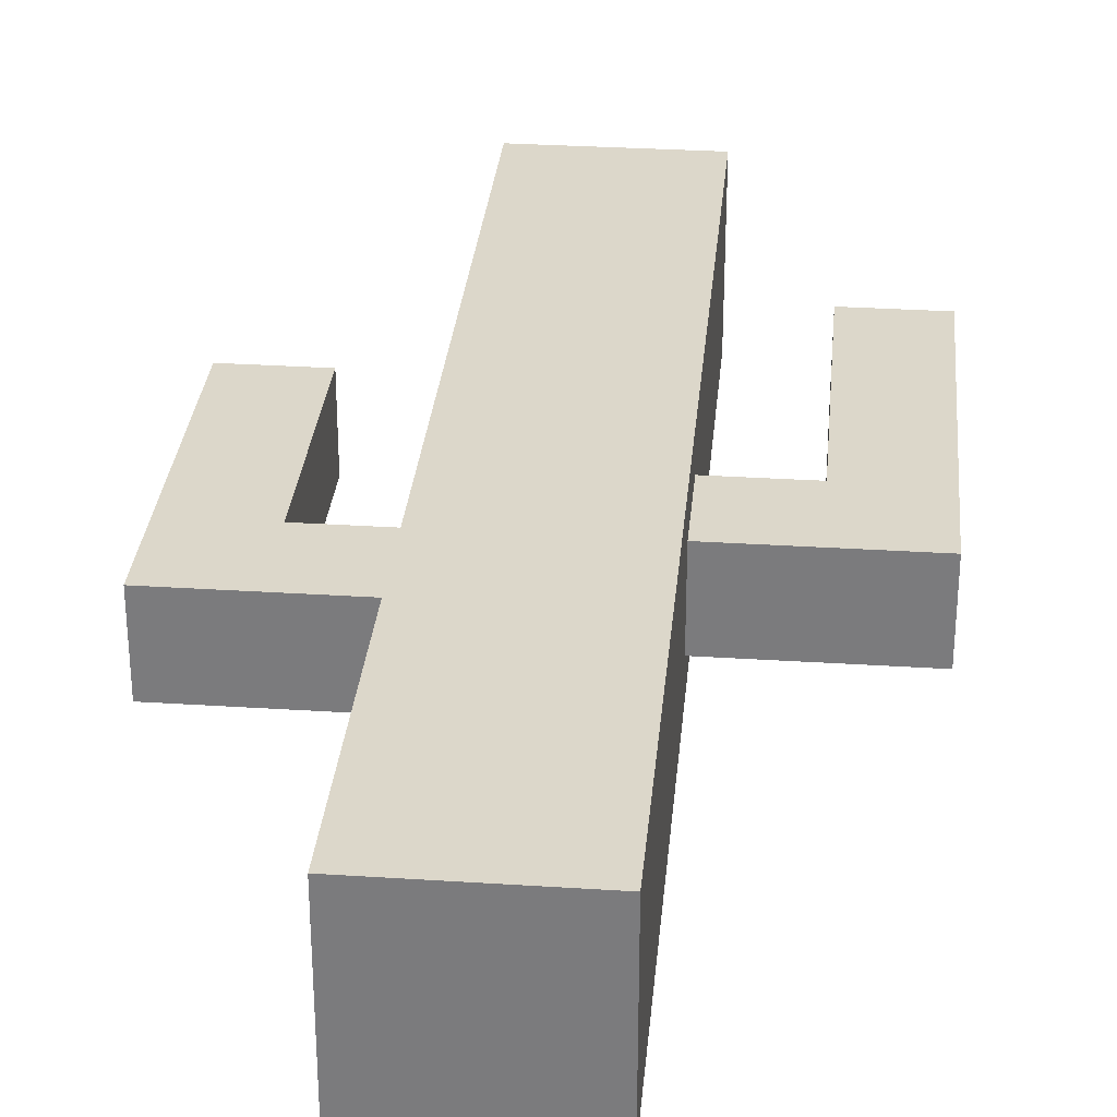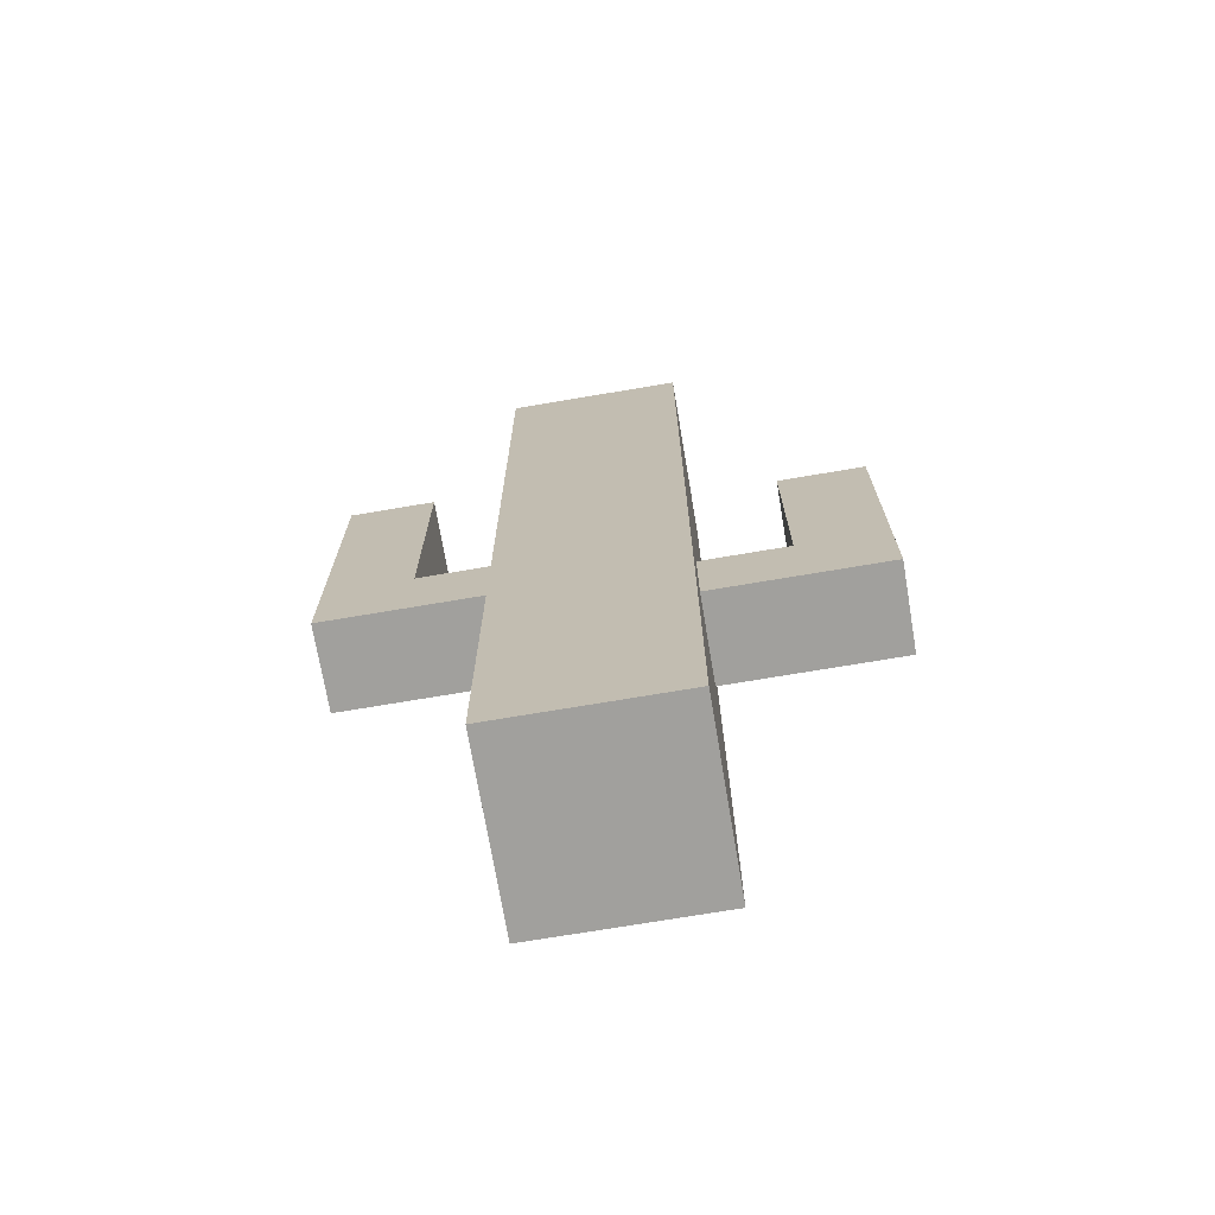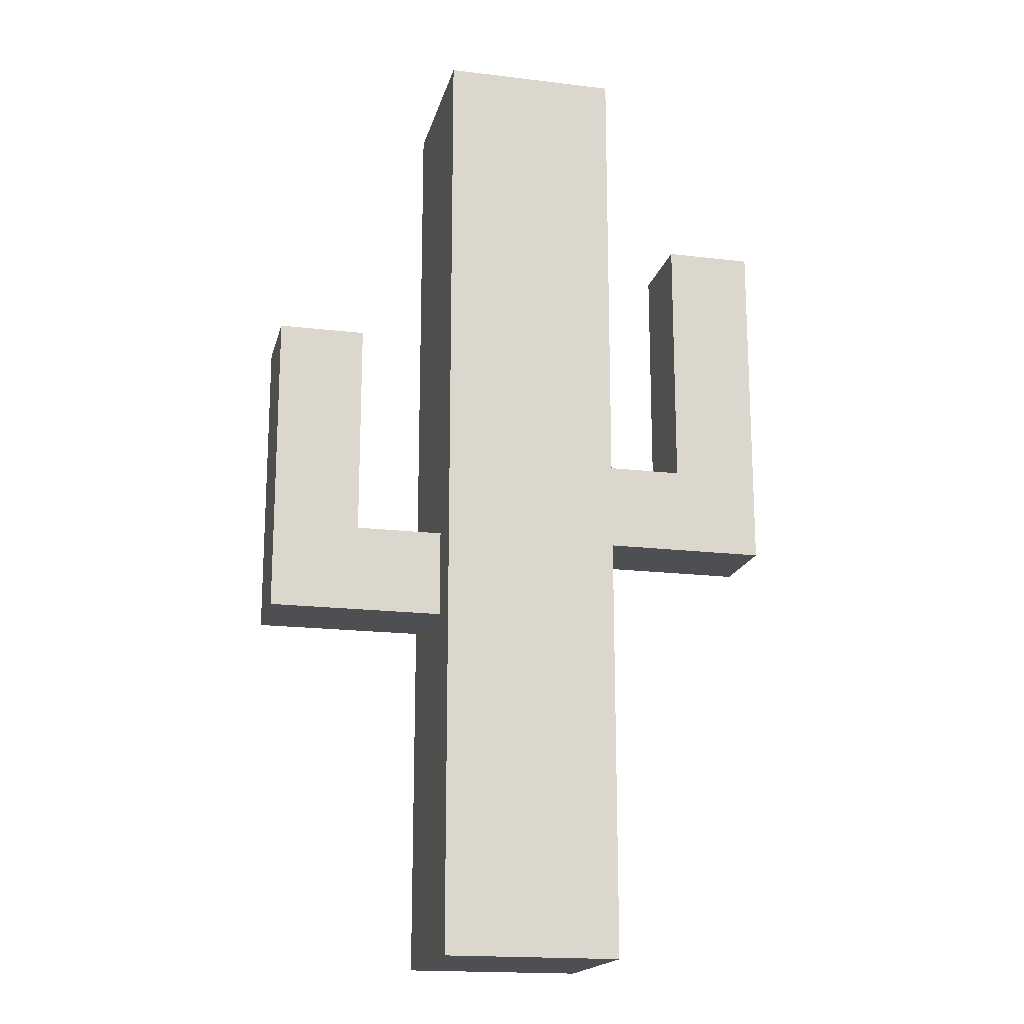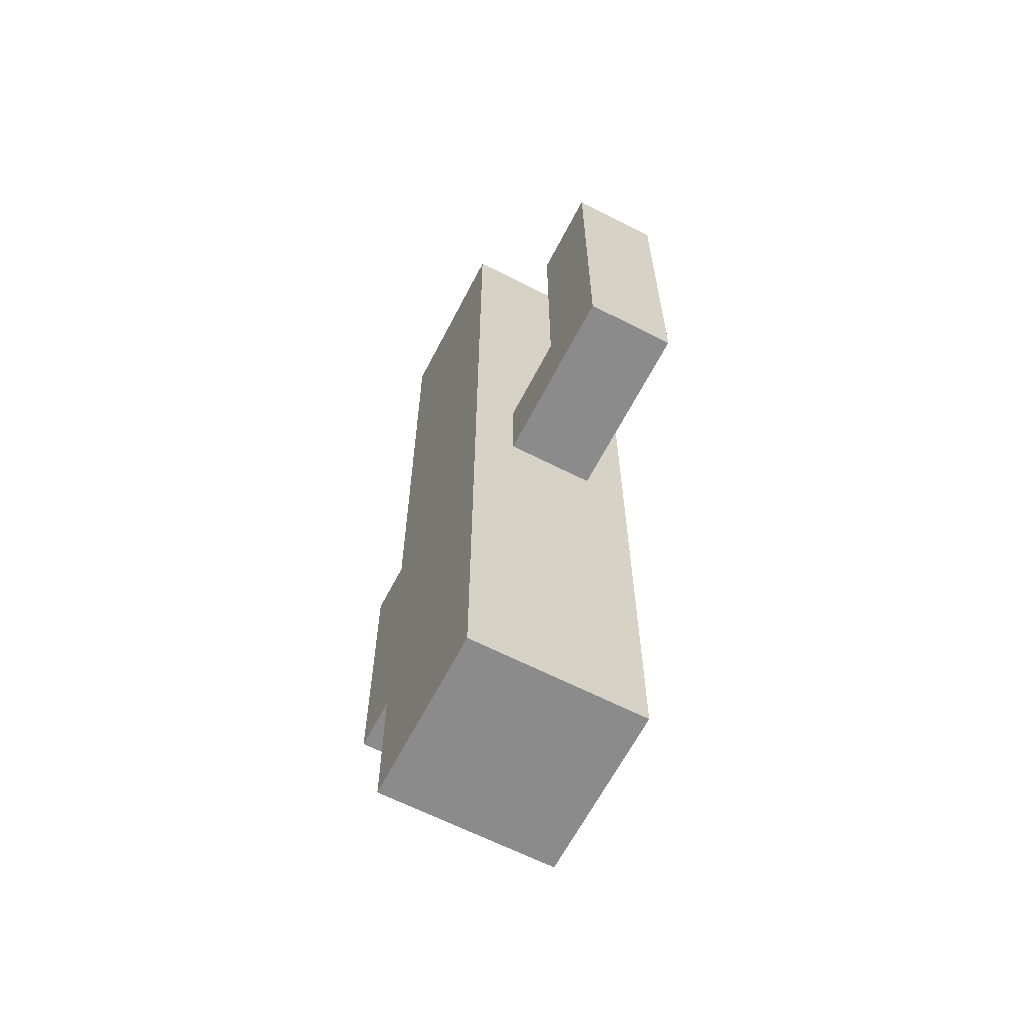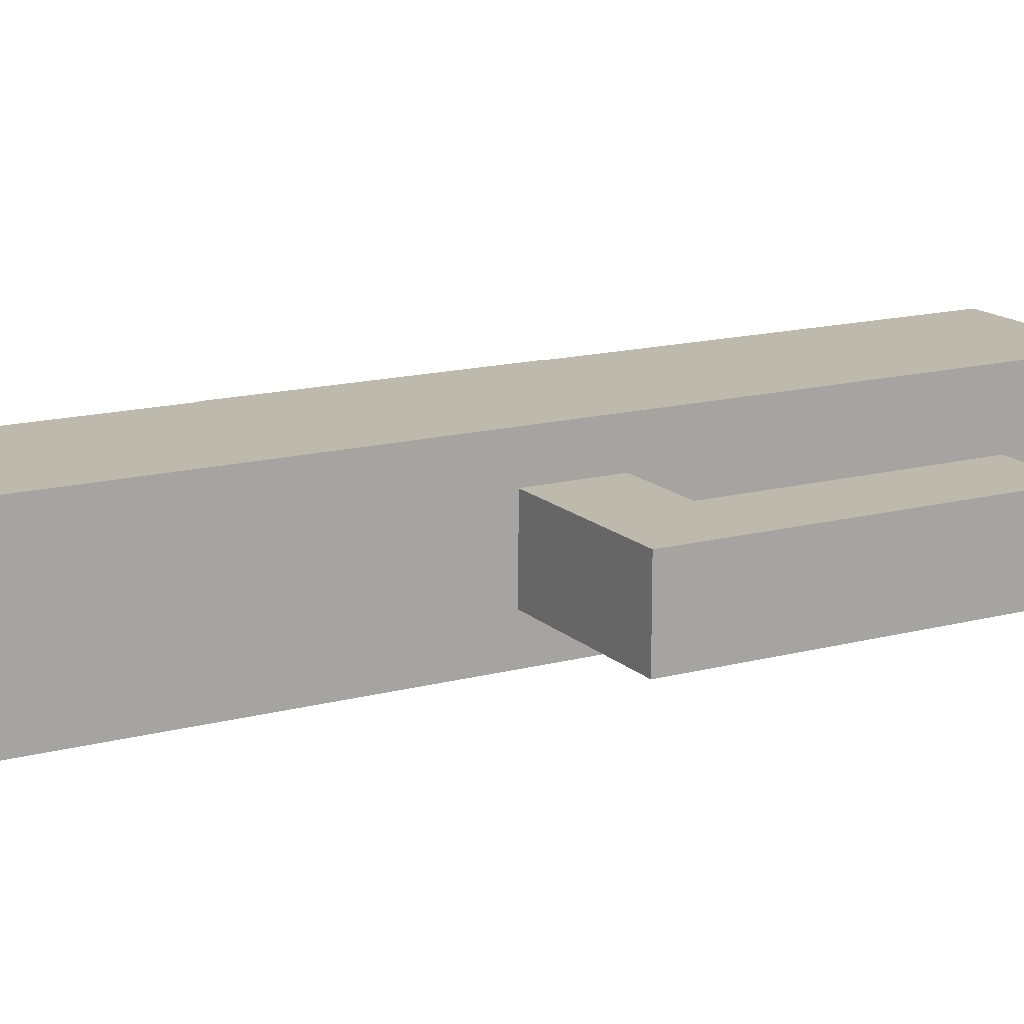
<metadata>
{"format":"obj","ext":"obj","renderer":"f3d","projection":"perspective","resolution":1024,"background":"white","views":[{"elev":30.7,"azim":5.3,"up":"+Z"},{"elev":-71.7,"azim":-170.4,"up":"+Y"},{"elev":-17.8,"azim":-13.4,"up":"+Y"},{"elev":-63.9,"azim":62.7,"up":"+Y"},{"elev":15.3,"azim":60.8,"up":"+Z"}]}
</metadata>
<code>
o
v -0.6 0.8 0.1
v -0.6 0.8 -0.1
v -0.6 0.9 0.1
v -0.6 0.9 0
v -0.6 1 0.1
v -0.6 1 0
v -0.6 1.3 0
v -0.6 1.3 -0.1
v -0.6 1.4 0
v -0.6 1.4 -0.1
v -0.6 1.5 0.1
v -0.6 1.5 -0.1
v -0.2 0 0.2
v -0.2 0 -0.1
v -0.2 0 -0.2
v -0.2 0.1 0.2
v -0.2 0.1 0.1
v -0.2 0.1 -0.1
v -0.2 0.1 -0.2
v -0.2 0.2 0.2
v -0.2 0.2 0.1
v -0.2 0.6 0.2
v -0.2 0.6 0.1
v -0.2 0.7 0.2
v -0.2 0.7 0.1
v -0.2 0.8 0.1
v -0.2 0.8 -0.1
v -0.2 0.9 -0.1
v -0.2 0.9 -0.2
v -0.2 1 0.1
v -0.2 1 -0.1
v -0.2 1 -0.2
v -0.2 1.4 -0.1
v -0.2 1.4 -0.2
v -0.2 1.5 -0.1
v -0.2 1.5 -0.2
v -0.2 1.6 0.2
v -0.2 1.6 0.1
v -0.2 1.7 0.2
v -0.2 1.7 0.1
v -0.2 1.9 0
v -0.2 1.9 -0.1
v -0.2 2 0
v -0.2 2 -0.1
v -0.2 2.2 0.2
v -0.2 2.2 -0.2
v 0.4 1.2 0.1
v 0.4 1.2 0
v 0.4 1.2 -0.1
v 0.4 1.3 0.1
v 0.4 1.3 0
v 0.4 1.7 0.1
v 0.4 1.7 0
v 0.4 1.8 0.1
v 0.4 1.8 0
v 0.4 1.8 -0.1
v -0.4 1 0.1
v -0.4 1 -0.1
v -0.4 1.3 0.1
v -0.4 1.3 0
v -0.4 1.4 0.1
v -0.4 1.4 0
v -0.4 1.5 0.1
v -0.4 1.5 -0.1
v 0.2 0 0.2
v 0.2 0 -0.2
v 0.2 0.3 -0.1
v 0.2 0.3 -0.2
v 0.2 0.4 0.2
v 0.2 0.4 0.1
v 0.2 0.4 -0.1
v 0.2 0.4 -0.2
v 0.2 0.5 0.2
v 0.2 0.5 0.1
v 0.2 0.5 0
v 0.2 0.5 -0.1
v 0.2 0.6 0
v 0.2 0.6 -0.1
v 0.2 1 0.1
v 0.2 1 -0.1
v 0.2 1.1 -0.1
v 0.2 1.1 -0.2
v 0.2 1.2 0.1
v 0.2 1.2 -0.1
v 0.2 1.2 -0.2
v 0.2 1.4 0.2
v 0.2 1.4 0.1
v 0.2 1.5 0.2
v 0.2 1.5 0.1
v 0.2 1.6 -0.1
v 0.2 1.6 -0.2
v 0.2 1.8 -0.1
v 0.2 1.8 -0.2
v 0.2 1.9 0.2
v 0.2 1.9 0.1
v 0.2 2 0.2
v 0.2 2 0.1
v 0.2 2.1 0.1
v 0.2 2.1 0
v 0.2 2.2 0.2
v 0.2 2.2 0.1
v 0.2 2.2 0
v 0.2 2.2 -0.2
v 0.6 1 0.1
v 0.6 1 -0.1
v 0.6 1.1 0
v 0.6 1.1 -0.1
v 0.6 1.2 0
v 0.6 1.2 -0.1
v 0.6 1.4 0
v 0.6 1.4 -0.1
v 0.6 1.5 0
v 0.6 1.5 -0.1
v 0.6 1.8 0.1
v 0.6 1.8 -0.1
v -0.2 0 0.2
v -0.2 0.1 0.2
v -0.2 0.2 0.2
v -0.2 0.6 0.2
v -0.2 0.7 0.2
v -0.2 1.6 0.2
v -0.2 1.7 0.2
v -0.2 2.2 0.2
v -0.1 0.1 0.2
v -0.1 0.2 0.2
v -0.1 0.6 0.2
v -0.1 0.7 0.2
v -0.1 1.2 0.2
v -0.1 1.3 0.2
v -0.1 1.6 0.2
v -0.1 1.7 0.2
v -0.1 2.1 0.2
v -0.1 2.2 0.2
v -5.96e-08 0.8 0.2
v -5.96e-08 0.9 0.2
v -5.96e-08 1.2 0.2
v -5.96e-08 1.3 0.2
v -5.96e-08 2.1 0.2
v -5.96e-08 2.2 0.2
v 0.1 0.4 0.2
v 0.1 0.5 0.2
v 0.1 0.8 0.2
v 0.1 0.9 0.2
v 0.1 1.4 0.2
v 0.1 1.5 0.2
v 0.1 1.9 0.2
v 0.1 2 0.2
v 0.2 0 0.2
v 0.2 0.4 0.2
v 0.2 0.5 0.2
v 0.2 1.4 0.2
v 0.2 1.5 0.2
v 0.2 1.9 0.2
v 0.2 2 0.2
v 0.2 2.2 0.2
v -0.6 0.8 0.1
v -0.6 0.9 0.1
v -0.6 1 0.1
v -0.6 1.5 0.1
v -0.5 0.9 0.1
v -0.5 1 0.1
v -0.5 1.3 0.1
v -0.5 1.4 0.1
v -0.4 1 0.1
v -0.4 1.3 0.1
v -0.4 1.4 0.1
v -0.4 1.5 0.1
v -0.2 0.8 0.1
v -0.2 1 0.1
v 0.2 1 0.1
v 0.2 1.2 0.1
v 0.4 1.2 0.1
v 0.4 1.3 0.1
v 0.4 1.7 0.1
v 0.4 1.8 0.1
v 0.5 1.2 0.1
v 0.5 1.3 0.1
v 0.5 1.7 0.1
v 0.5 1.8 0.1
v 0.6 1 0.1
v 0.6 1.8 0.1
v -0.6 0.8 -0.1
v -0.6 1.3 -0.1
v -0.6 1.4 -0.1
v -0.6 1.5 -0.1
v -0.5 0.9 -0.1
v -0.5 1 -0.1
v -0.5 1.3 -0.1
v -0.5 1.4 -0.1
v -0.4 0.9 -0.1
v -0.4 1 -0.1
v -0.4 1.5 -0.1
v -0.2 0.8 -0.1
v -0.2 0.9 -0.1
v -0.2 1 -0.1
v 0.2 1 -0.1
v 0.2 1.1 -0.1
v 0.2 1.2 -0.1
v 0.4 1.2 -0.1
v 0.4 1.8 -0.1
v 0.5 1.1 -0.1
v 0.5 1.2 -0.1
v 0.5 1.4 -0.1
v 0.5 1.5 -0.1
v 0.6 1 -0.1
v 0.6 1.1 -0.1
v 0.6 1.2 -0.1
v 0.6 1.4 -0.1
v 0.6 1.5 -0.1
v 0.6 1.8 -0.1
v -0.2 0 -0.2
v -0.2 0.1 -0.2
v -0.2 0.9 -0.2
v -0.2 1 -0.2
v -0.2 1.4 -0.2
v -0.2 1.5 -0.2
v -0.2 2.2 -0.2
v -0.1 0 -0.2
v -0.1 0.1 -0.2
v -0.1 0.9 -0.2
v -0.1 1 -0.2
v -0.1 1.4 -0.2
v -0.1 1.5 -0.2
v -0.1 2 -0.2
v -0.1 2.1 -0.2
v -5.96e-08 0.6 -0.2
v -5.96e-08 0.7 -0.2
v -5.96e-08 2 -0.2
v -5.96e-08 2.1 -0.2
v 0.1 0.3 -0.2
v 0.1 0.4 -0.2
v 0.1 0.6 -0.2
v 0.1 0.7 -0.2
v 0.1 1.1 -0.2
v 0.1 1.2 -0.2
v 0.1 1.6 -0.2
v 0.1 1.8 -0.2
v 0.2 0 -0.2
v 0.2 0.3 -0.2
v 0.2 0.4 -0.2
v 0.2 1.1 -0.2
v 0.2 1.2 -0.2
v 0.2 1.6 -0.2
v 0.2 1.8 -0.2
v 0.2 2.2 -0.2
v -0.2 0 0.2
v 0.2 0 0.2
v -0.2 0 -0.1
v -0.1 0 -0.1
v -0.2 0 -0.2
v -0.1 0 -0.2
v 0.2 0 -0.2
v -0.6 0.8 0.1
v -0.2 0.8 0.1
v -0.6 0.8 -0.1
v -0.2 0.8 -0.1
v 0.2 1 0.1
v 0.6 1 0.1
v 0.2 1 -0.1
v 0.6 1 -0.1
v -0.4 1 0.1
v -0.2 1 0.1
v -0.4 1 -0.1
v -0.2 1 -0.1
v 0.2 1.2 0.1
v 0.4 1.2 0.1
v 0.4 1.2 0
v 0.2 1.2 -0.1
v 0.4 1.2 -0.1
v -0.6 1.5 0.1
v -0.4 1.5 0.1
v -0.6 1.5 -0.1
v -0.4 1.5 -0.1
v 0.4 1.8 0.1
v 0.5 1.8 0.1
v 0.6 1.8 0.1
v 0.4 1.8 0
v 0.5 1.8 0
v 0.4 1.8 -0.1
v 0.6 1.8 -0.1
v -0.2 2.2 0.2
v -0.1 2.2 0.2
v -5.96e-08 2.2 0.2
v 0.2 2.2 0.2
v -0.1 2.2 0.1
v -5.96e-08 2.2 0.1
v 0.1 2.2 0.1
v 0.2 2.2 0.1
v 0.1 2.2 0
v 0.2 2.2 0
v -0.2 2.2 -0.2
v 0.2 2.2 -0.2
f 3 2 1
f 4 2 3
f 5 4 3
f 6 2 4
f 6 4 5
f 7 6 5
f 7 2 6
f 8 2 7
f 9 7 5
f 9 8 7
f 10 8 9
f 11 9 5
f 11 10 9
f 12 10 11
f 16 14 13
f 17 14 16
f 18 15 14
f 18 14 17
f 19 15 18
f 20 17 16
f 21 18 17
f 21 17 20
f 21 19 18
f 22 21 20
f 23 19 21
f 23 21 22
f 24 23 22
f 25 19 23
f 25 23 24
f 26 25 24
f 26 19 25
f 27 19 26
f 28 19 27
f 29 19 28
f 30 26 24
f 31 29 28
f 32 29 31
f 33 31 30
f 33 32 31
f 34 32 33
f 35 33 30
f 35 34 33
f 36 34 35
f 37 30 24
f 37 35 30
f 37 36 35
f 38 36 37
f 39 38 37
f 40 36 38
f 40 38 39
f 41 40 39
f 41 36 40
f 42 36 41
f 43 41 39
f 43 42 41
f 44 36 42
f 44 42 43
f 45 43 39
f 45 44 43
f 46 36 44
f 46 44 45
f 50 48 47
f 51 49 48
f 51 48 50
f 52 51 50
f 53 49 51
f 53 51 52
f 54 53 52
f 55 49 53
f 55 53 54
f 56 49 55
f 57 58 59
f 59 58 60
f 59 60 61
f 60 58 62
f 61 60 62
f 61 62 63
f 62 58 64
f 63 62 64
f 65 66 67
f 67 66 68
f 65 67 69
f 69 67 70
f 67 68 71
f 70 67 71
f 71 68 72
f 69 70 73
f 70 71 74
f 73 70 74
f 71 72 74
f 74 72 75
f 75 72 76
f 73 74 77
f 74 75 77
f 75 76 77
f 76 72 78
f 77 76 78
f 73 77 79
f 77 78 79
f 78 72 80
f 79 78 80
f 80 72 81
f 81 72 82
f 73 79 83
f 81 82 84
f 84 82 85
f 73 83 86
f 83 84 86
f 84 85 86
f 86 85 87
f 86 87 88
f 87 85 89
f 88 87 89
f 88 89 90
f 89 85 90
f 90 85 91
f 88 90 92
f 90 91 92
f 92 91 93
f 88 92 94
f 92 93 94
f 94 93 95
f 94 95 96
f 95 93 97
f 96 95 97
f 96 97 98
f 97 93 98
f 98 93 99
f 96 98 100
f 98 99 101
f 100 98 101
f 99 93 102
f 101 99 102
f 102 93 103
f 104 105 106
f 106 105 107
f 104 106 108
f 106 107 108
f 108 107 109
f 104 108 110
f 108 109 110
f 110 109 111
f 104 110 112
f 110 111 112
f 112 111 113
f 104 112 114
f 112 113 114
f 114 113 115
f 124 117 116
f 124 118 117
f 125 119 118
f 125 118 124
f 126 120 119
f 126 119 125
f 127 121 120
f 127 120 126
f 128 121 127
f 129 121 128
f 130 122 121
f 130 121 129
f 131 123 122
f 131 122 130
f 132 123 131
f 133 123 132
f 134 125 124
f 134 126 125
f 134 127 126
f 134 128 127
f 135 128 134
f 136 129 128
f 136 128 135
f 137 130 129
f 137 129 136
f 137 132 131
f 137 131 130
f 138 133 132
f 138 132 137
f 139 133 138
f 140 134 124
f 141 134 140
f 142 135 134
f 142 134 141
f 143 136 135
f 143 135 142
f 143 137 136
f 143 138 137
f 143 139 138
f 144 139 143
f 145 139 144
f 146 139 145
f 147 139 146
f 148 124 116
f 148 140 124
f 149 141 140
f 149 140 148
f 150 142 141
f 150 141 149
f 150 143 142
f 150 144 143
f 151 145 144
f 151 144 150
f 152 146 145
f 152 145 151
f 153 147 146
f 153 146 152
f 154 139 147
f 154 147 153
f 155 139 154
f 160 157 156
f 160 158 157
f 161 159 158
f 161 158 160
f 162 159 161
f 163 159 162
f 164 161 160
f 164 162 161
f 165 163 162
f 165 162 164
f 166 159 163
f 166 163 165
f 167 159 166
f 168 160 156
f 168 164 160
f 169 164 168
f 172 171 170
f 176 173 172
f 176 172 170
f 177 174 173
f 177 173 176
f 178 175 174
f 178 174 177
f 179 175 178
f 180 177 176
f 180 176 170
f 180 179 178
f 180 178 177
f 181 179 180
f 182 183 186
f 186 183 187
f 183 184 188
f 187 183 188
f 184 185 189
f 188 184 189
f 186 187 190
f 182 186 190
f 187 188 191
f 190 187 191
f 188 189 191
f 189 185 192
f 191 189 192
f 182 190 193
f 190 191 193
f 193 191 194
f 194 191 195
f 196 197 199
f 197 198 199
f 196 199 201
f 199 200 201
f 201 200 202
f 202 200 203
f 203 200 204
f 196 201 205
f 201 202 206
f 205 201 206
f 202 203 207
f 206 202 207
f 203 204 208
f 207 203 208
f 204 200 209
f 208 204 209
f 209 200 210
f 211 212 218
f 212 213 219
f 218 212 219
f 213 214 220
f 219 213 220
f 214 215 221
f 220 214 221
f 215 216 222
f 221 215 222
f 216 217 223
f 222 216 223
f 223 217 224
f 224 217 225
f 221 222 226
f 218 219 226
f 219 220 226
f 223 224 226
f 222 223 226
f 220 221 226
f 226 224 227
f 224 225 228
f 227 224 228
f 225 217 229
f 228 225 229
f 218 226 230
f 230 226 231
f 226 227 232
f 231 226 232
f 227 228 233
f 232 227 233
f 228 229 233
f 233 229 234
f 234 229 235
f 235 229 236
f 236 229 237
f 218 230 238
f 230 231 239
f 238 230 239
f 231 232 240
f 239 231 240
f 232 233 240
f 233 234 240
f 234 235 241
f 240 234 241
f 235 236 242
f 241 235 242
f 236 237 243
f 242 236 243
f 237 229 244
f 243 237 244
f 229 217 245
f 244 229 245
f 248 247 246
f 249 247 248
f 250 249 248
f 251 247 249
f 251 249 250
f 252 247 251
f 255 254 253
f 256 254 255
f 259 258 257
f 260 258 259
f 261 262 263
f 263 262 264
f 265 266 267
f 265 267 268
f 268 267 269
f 270 271 272
f 272 271 273
f 274 275 277
f 275 276 278
f 277 275 278
f 277 278 279
f 278 276 280
f 279 278 280
f 281 282 285
f 282 283 285
f 283 284 286
f 285 283 286
f 286 284 287
f 287 284 288
f 285 286 289
f 286 287 289
f 287 288 289
f 289 288 290
f 281 285 291
f 285 289 291
f 289 290 291
f 291 290 292

</code>
